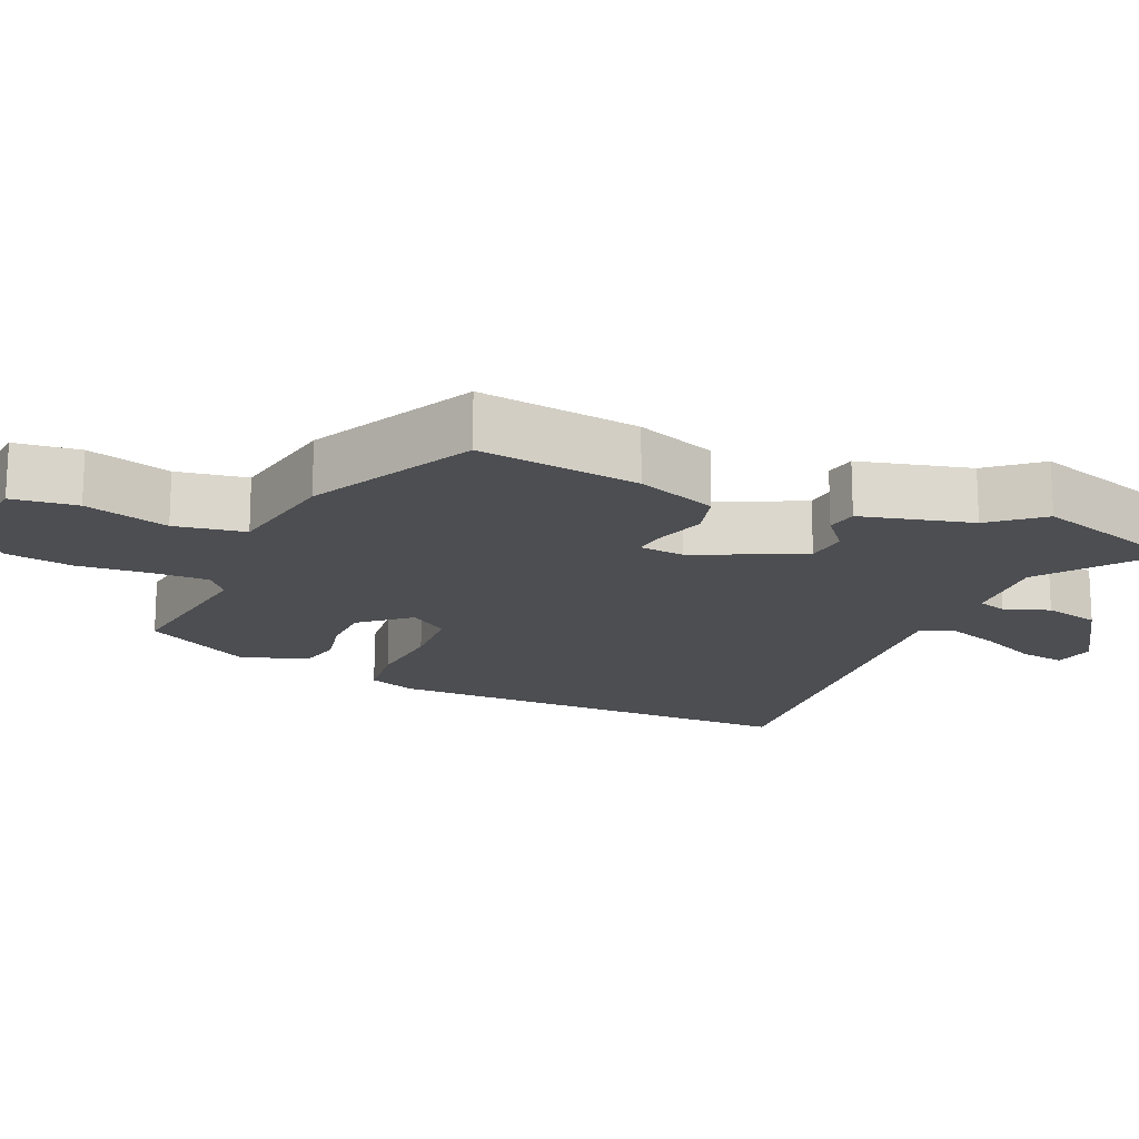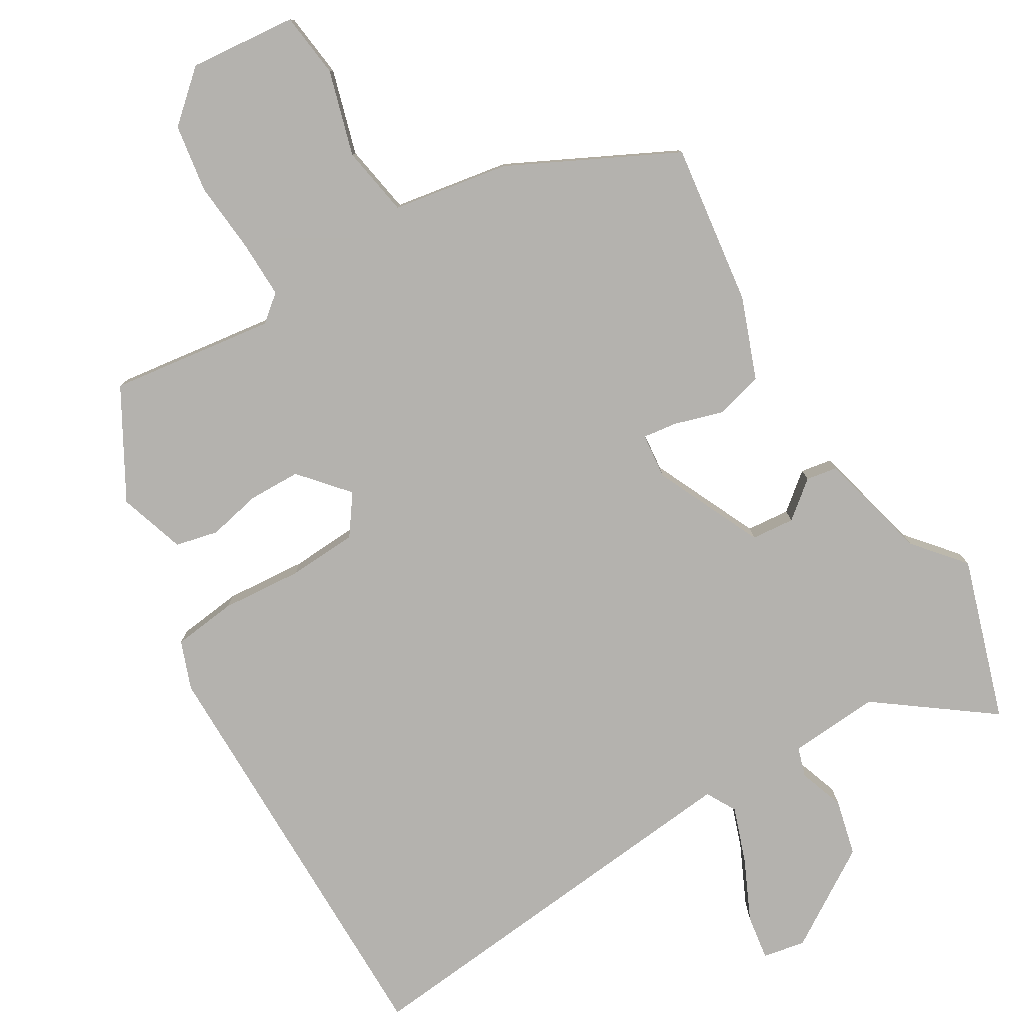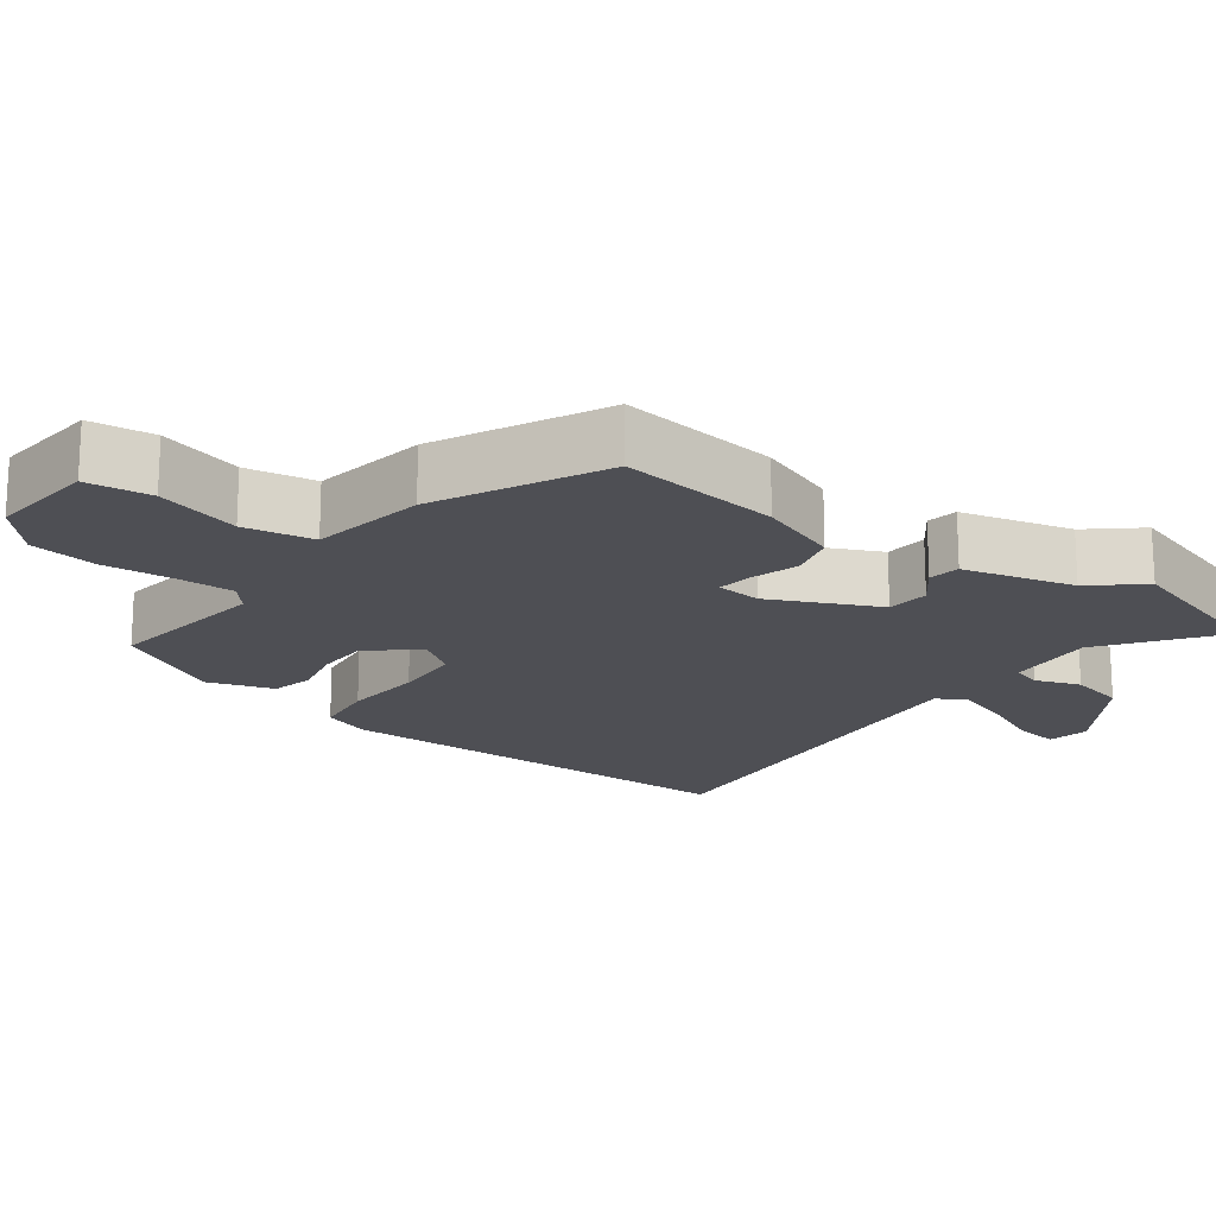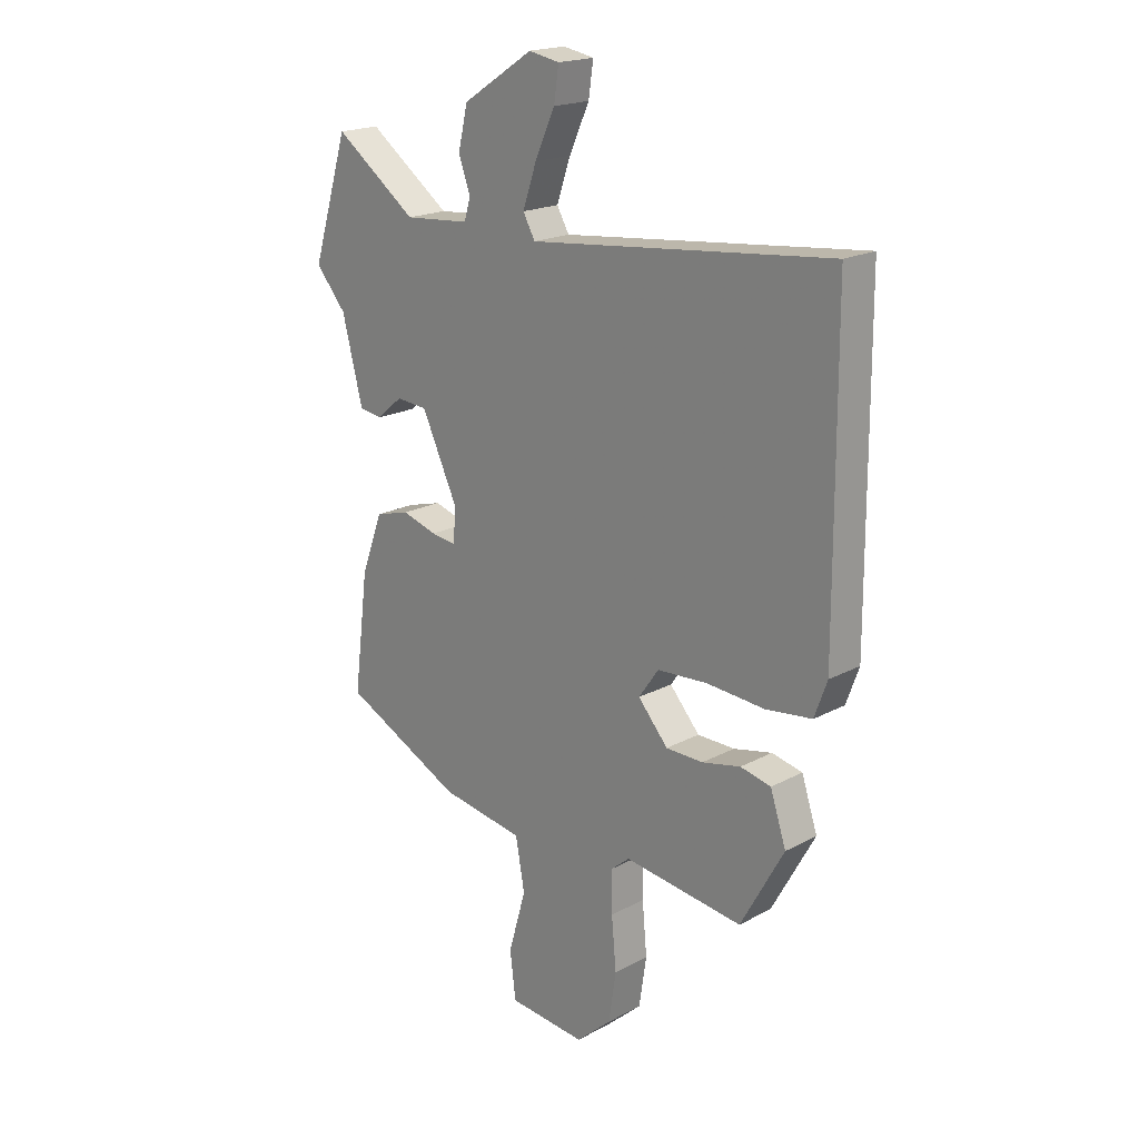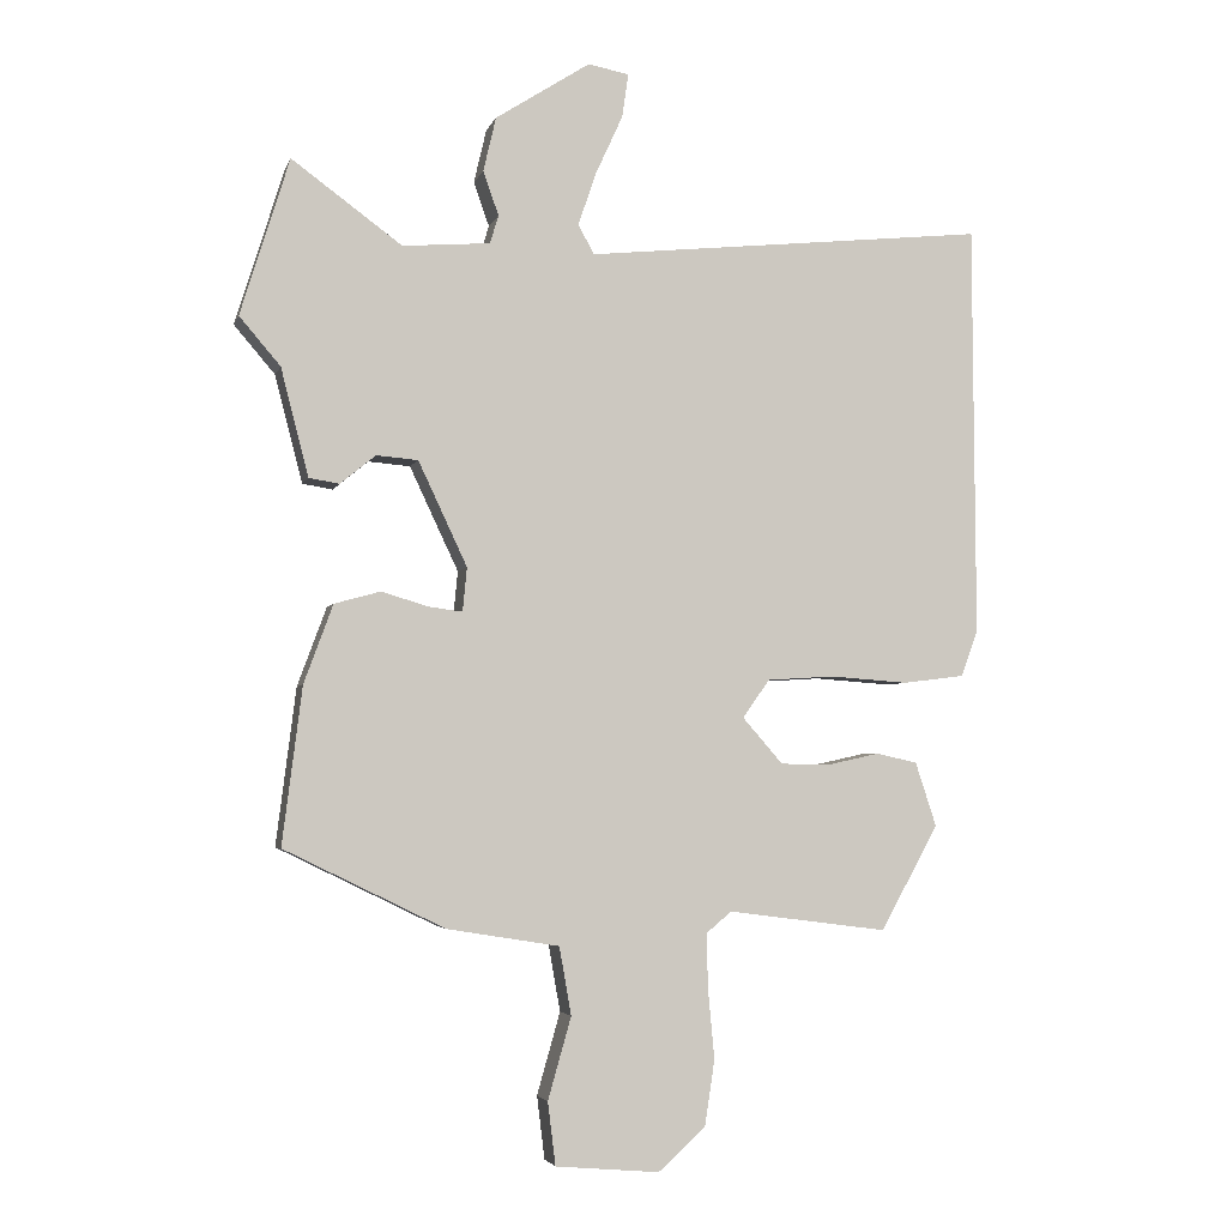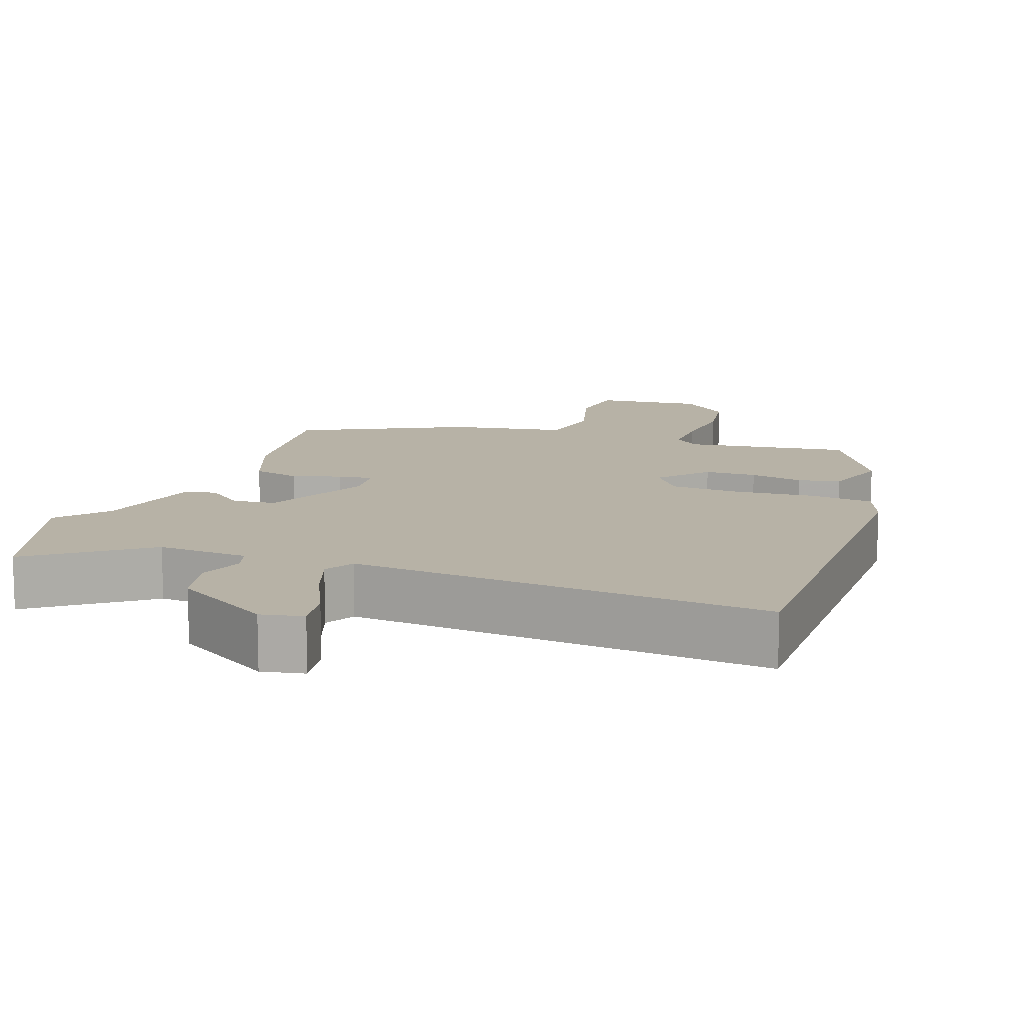
<metadata>
{"format":"obj","ext":"obj","renderer":"f3d","projection":"perspective","resolution":1024,"background":"white","views":[{"elev":-17.2,"azim":-114.0,"up":"+Y"},{"elev":-79.7,"azim":-149.5,"up":"+Y"},{"elev":-18.4,"azim":-126.6,"up":"+Y"},{"elev":19.3,"azim":44.9,"up":"+Z"},{"elev":-3.9,"azim":-14.0,"up":"+Z"},{"elev":12.4,"azim":19.3,"up":"+Y"}]}
</metadata>
<code>
v -0.546 0.07 0.352
v -0.477 0.07 0.574
v -0.321 0.07 0.46
v -0.197 0.07 0.47
v -0.185 0.07 0.51
v -0.207 0.07 0.572
v -0.189 0.07 0.649
v -0.055 0.07 0.735
v 0.003 0.07 0.724
v -0.006 0.07 0.662
v -0.044 0.07 0.579
v -0.07 0.07 0.503
v -0.047 0.07 0.462
v 0.523 0.07 0.521
v 0.526 0.07 -0.063
v 0.502 0.07 -0.129
v 0.415 0.07 -0.14
v 0.304 0.07 -0.132
v 0.209 0.07 -0.138
v 0.171 0.07 -0.192
v 0.228 0.07 -0.257
v 0.299 0.07 -0.258
v 0.372 0.07 -0.242
v 0.43 0.07 -0.255
v 0.46 0.07 -0.346
v 0.378 0.07 -0.494
v 0.152 0.07 -0.465
v 0.116 0.07 -0.495
v 0.118 0.07 -0.573
v 0.127 0.07 -0.671
v 0.113 0.07 -0.764
v 0.046 0.07 -0.824
v -0.101 0.07 -0.811
v -0.112 0.07 -0.722
v -0.079 0.07 -0.606
v -0.096 0.07 -0.51
v -0.255 0.07 -0.484
v -0.482 0.07 -0.373
v -0.454 0.07 -0.151
v -0.413 0.07 -0.04
v -0.348 0.07 -0.022
v -0.281 0.07 -0.042
v -0.234 0.07 -0.048
v -0.228 0.07 0.014
v -0.297 0.07 0.161
v -0.356 0.07 0.166
v -0.406 0.07 0.125
v -0.449 0.07 0.132
v -0.488 0.07 0.284
v -0.546 0 0.352
v -0.477 0 0.574
v -0.321 0 0.46
v -0.197 0 0.47
v -0.185 0 0.51
v -0.207 0 0.572
v -0.189 0 0.649
v -0.055 0 0.735
v 0.003 0 0.724
v -0.006 0 0.662
v -0.044 0 0.579
v -0.07 0 0.503
v -0.047 0 0.462
v 0.523 0 0.521
v 0.526 0 -0.063
v 0.502 0 -0.129
v 0.415 0 -0.14
v 0.304 0 -0.132
v 0.209 0 -0.138
v 0.171 0 -0.192
v 0.228 0 -0.257
v 0.299 0 -0.258
v 0.372 0 -0.242
v 0.43 0 -0.255
v 0.46 0 -0.346
v 0.378 0 -0.494
v 0.152 0 -0.465
v 0.116 0 -0.495
v 0.118 0 -0.573
v 0.127 0 -0.671
v 0.113 0 -0.764
v 0.046 0 -0.824
v -0.101 0 -0.811
v -0.112 0 -0.722
v -0.079 0 -0.606
v -0.096 0 -0.51
v -0.255 0 -0.484
v -0.482 0 -0.373
v -0.454 0 -0.151
v -0.413 0 -0.04
v -0.348 0 -0.022
v -0.281 0 -0.042
v -0.234 0 -0.048
v -0.228 0 0.014
v -0.297 0 0.161
v -0.356 0 0.166
v -0.406 0 0.125
v -0.449 0 0.132
v -0.488 0 0.284
f 46 47 48 49
f 45 46 49 1
f 39 40 41 42
f 39 42 43
f 36 37 38 39
f 36 39 43
f 32 33 34 35
f 32 35 36
f 29 30 31 32
f 28 29 32 36
f 27 28 36 43
f 22 23 24 25
f 21 22 25 26
f 20 21 26 27
f 15 16 17 18
f 13 14 15 18
f 13 18 19
f 12 13 19 20
f 8 9 10 11
f 8 11 12
f 5 6 7 8
f 4 5 8 12
f 45 1 2 3
f 44 45 3 4
f 27 43 44
f 20 27 44
f 4 12 20 44
f 98 97 96 95
f 50 98 95 94
f 91 90 89 88
f 92 91 88
f 88 87 86 85
f 92 88 85
f 84 83 82 81
f 85 84 81
f 81 80 79 78
f 85 81 78 77
f 92 85 77 76
f 74 73 72 71
f 75 74 71 70
f 76 75 70 69
f 67 66 65 64
f 67 64 63 62
f 68 67 62
f 69 68 62 61
f 60 59 58 57
f 61 60 57
f 57 56 55 54
f 61 57 54 53
f 52 51 50 94
f 53 52 94 93
f 93 92 76
f 93 76 69
f 93 69 61 53
f 1 50 51 2
f 2 51 52 3
f 3 52 53 4
f 4 53 54 5
f 5 54 55 6
f 6 55 56 7
f 7 56 57 8
f 8 57 58 9
f 9 58 59 10
f 10 59 60 11
f 11 60 61 12
f 12 61 62 13
f 13 62 63 14
f 14 63 64 15
f 15 64 65 16
f 16 65 66 17
f 17 66 67 18
f 18 67 68 19
f 19 68 69 20
f 20 69 70 21
f 21 70 71 22
f 22 71 72 23
f 23 72 73 24
f 24 73 74 25
f 25 74 75 26
f 26 75 76 27
f 27 76 77 28
f 28 77 78 29
f 29 78 79 30
f 30 79 80 31
f 31 80 81 32
f 32 81 82 33
f 33 82 83 34
f 34 83 84 35
f 35 84 85 36
f 36 85 86 37
f 37 86 87 38
f 38 87 88 39
f 39 88 89 40
f 40 89 90 41
f 41 90 91 42
f 42 91 92 43
f 43 92 93 44
f 44 93 94 45
f 45 94 95 46
f 46 95 96 47
f 47 96 97 48
f 48 97 98 49
f 49 98 50 1

</code>
